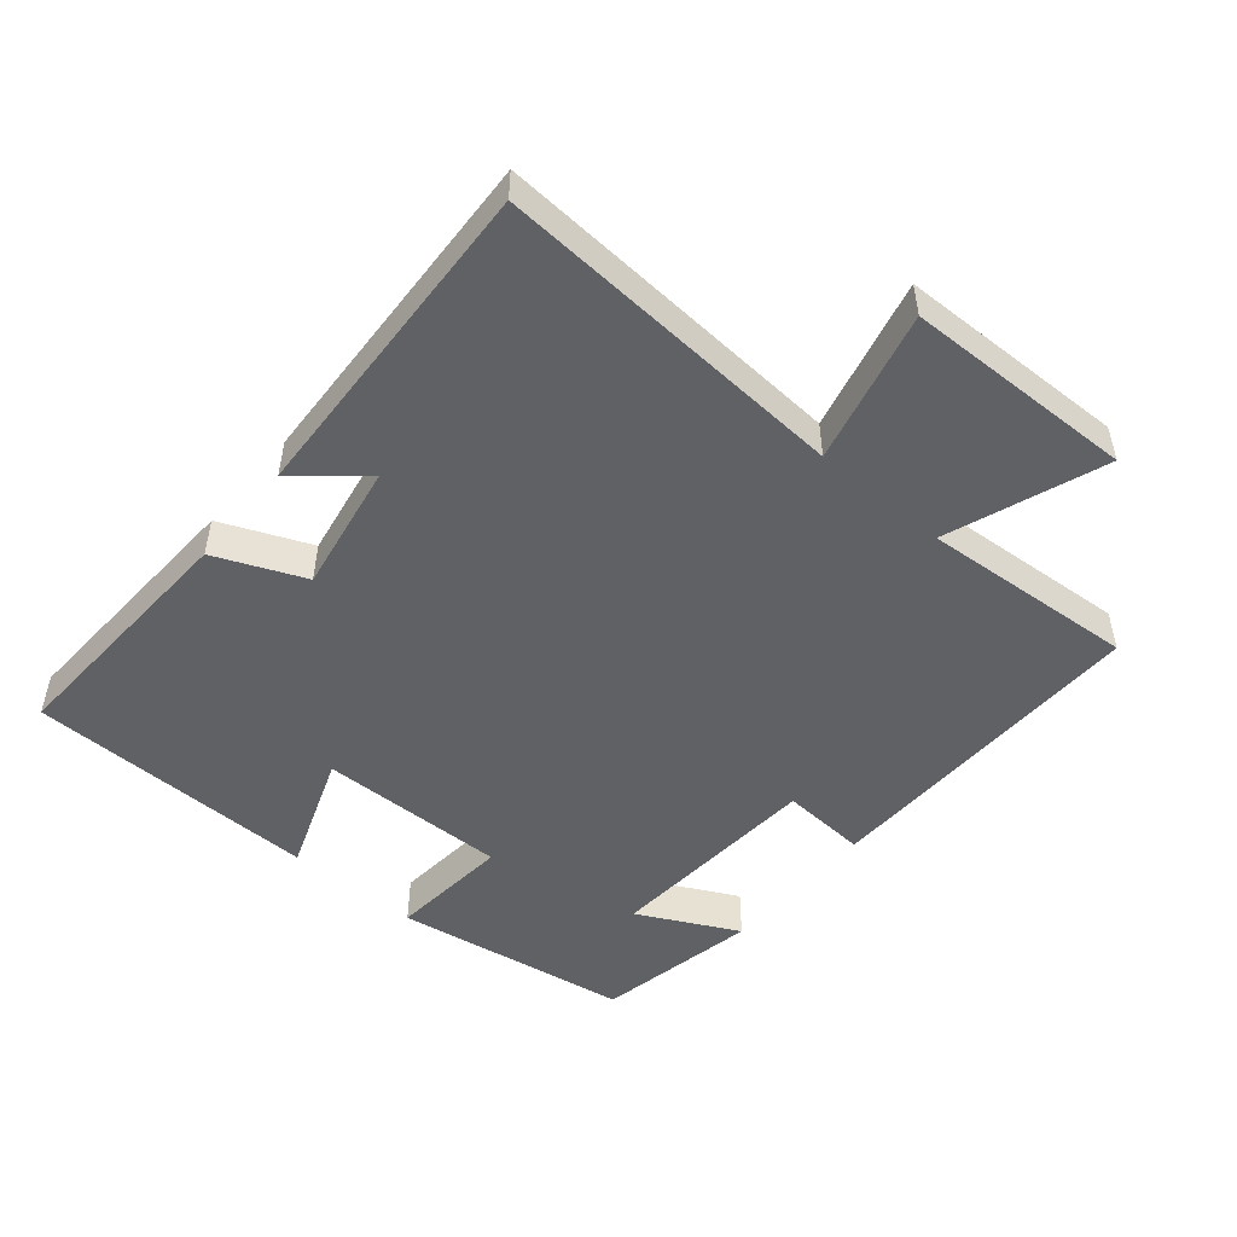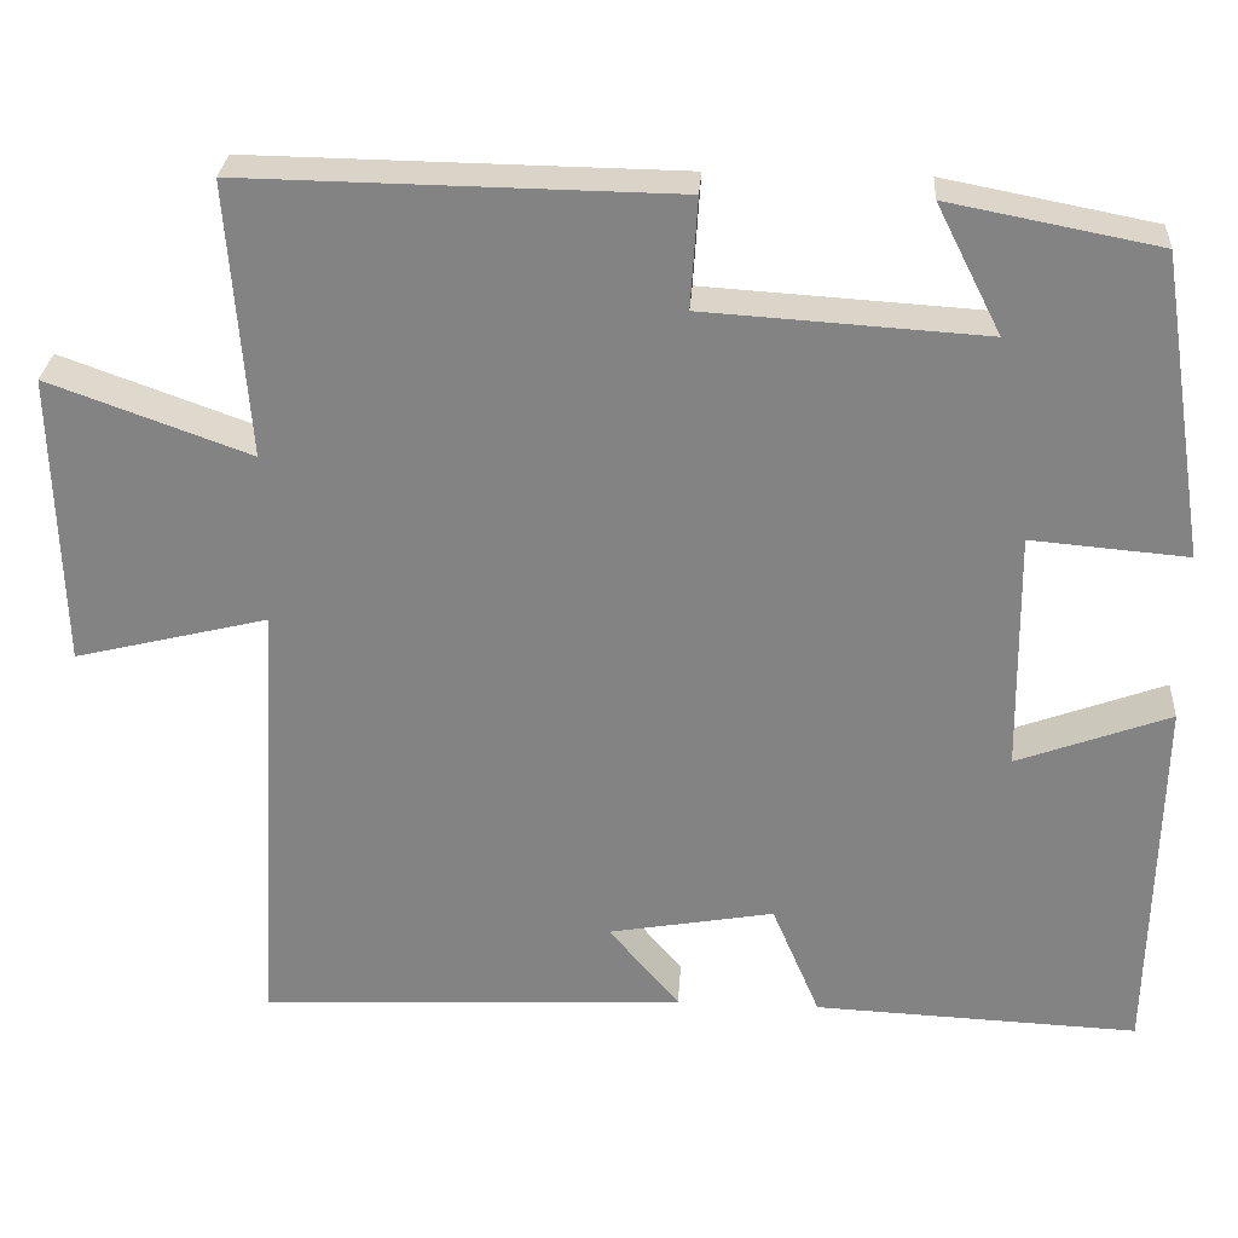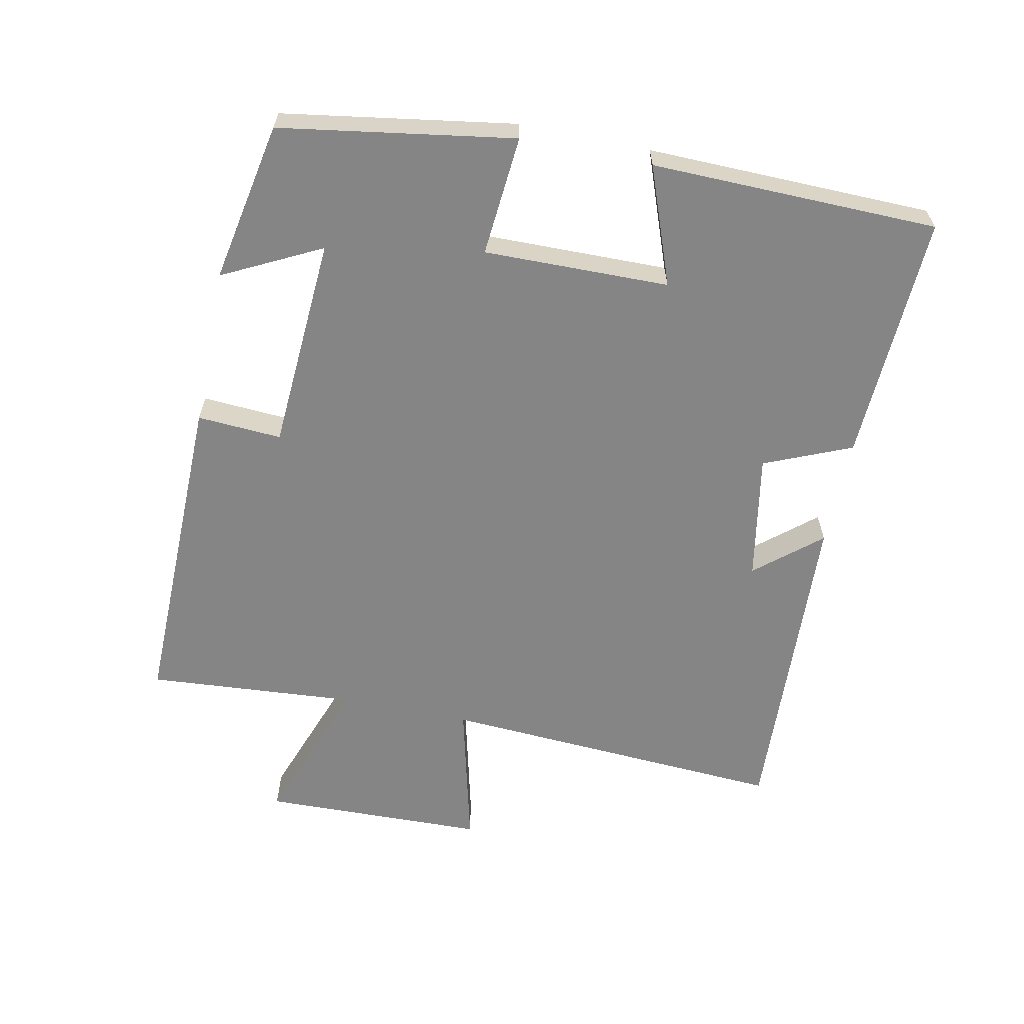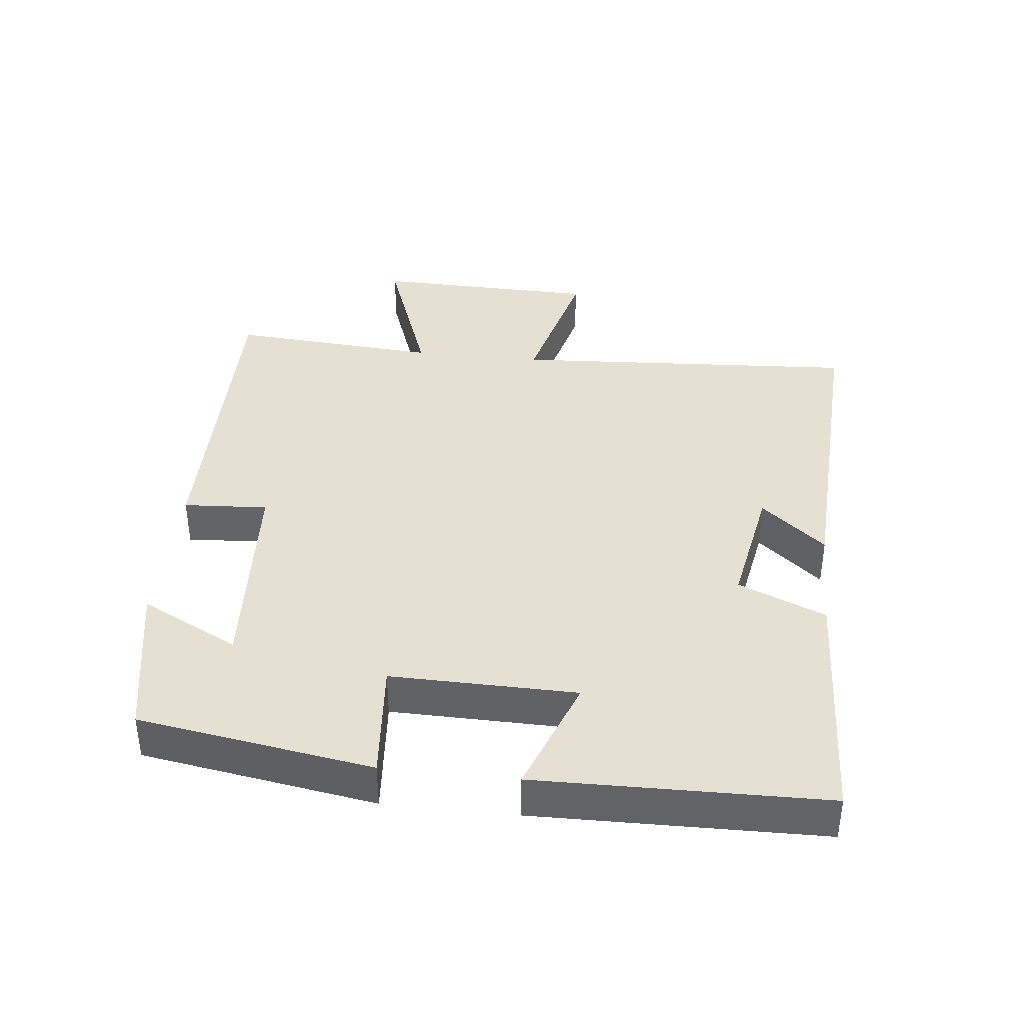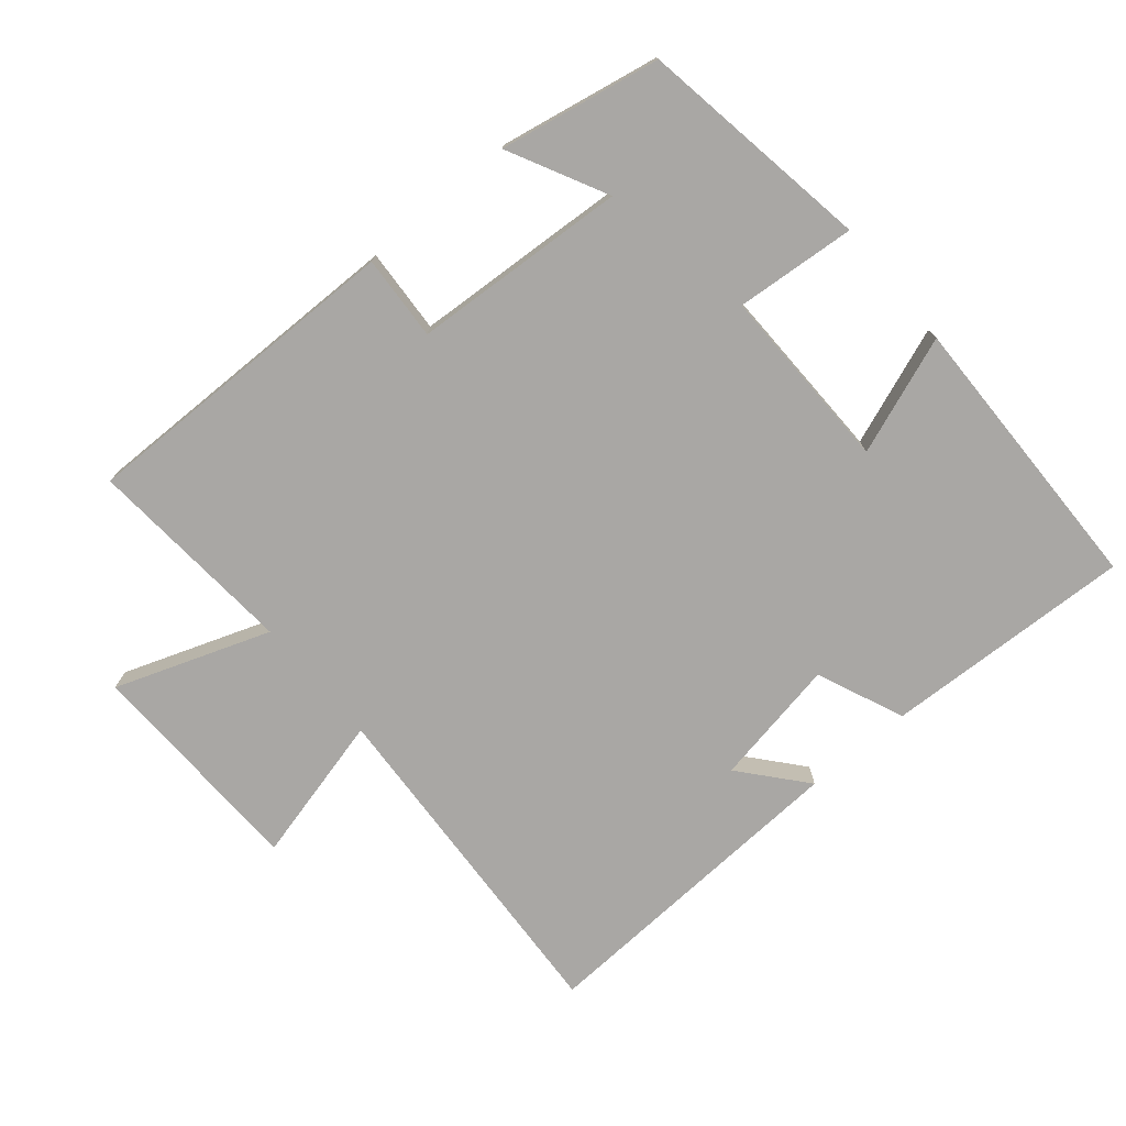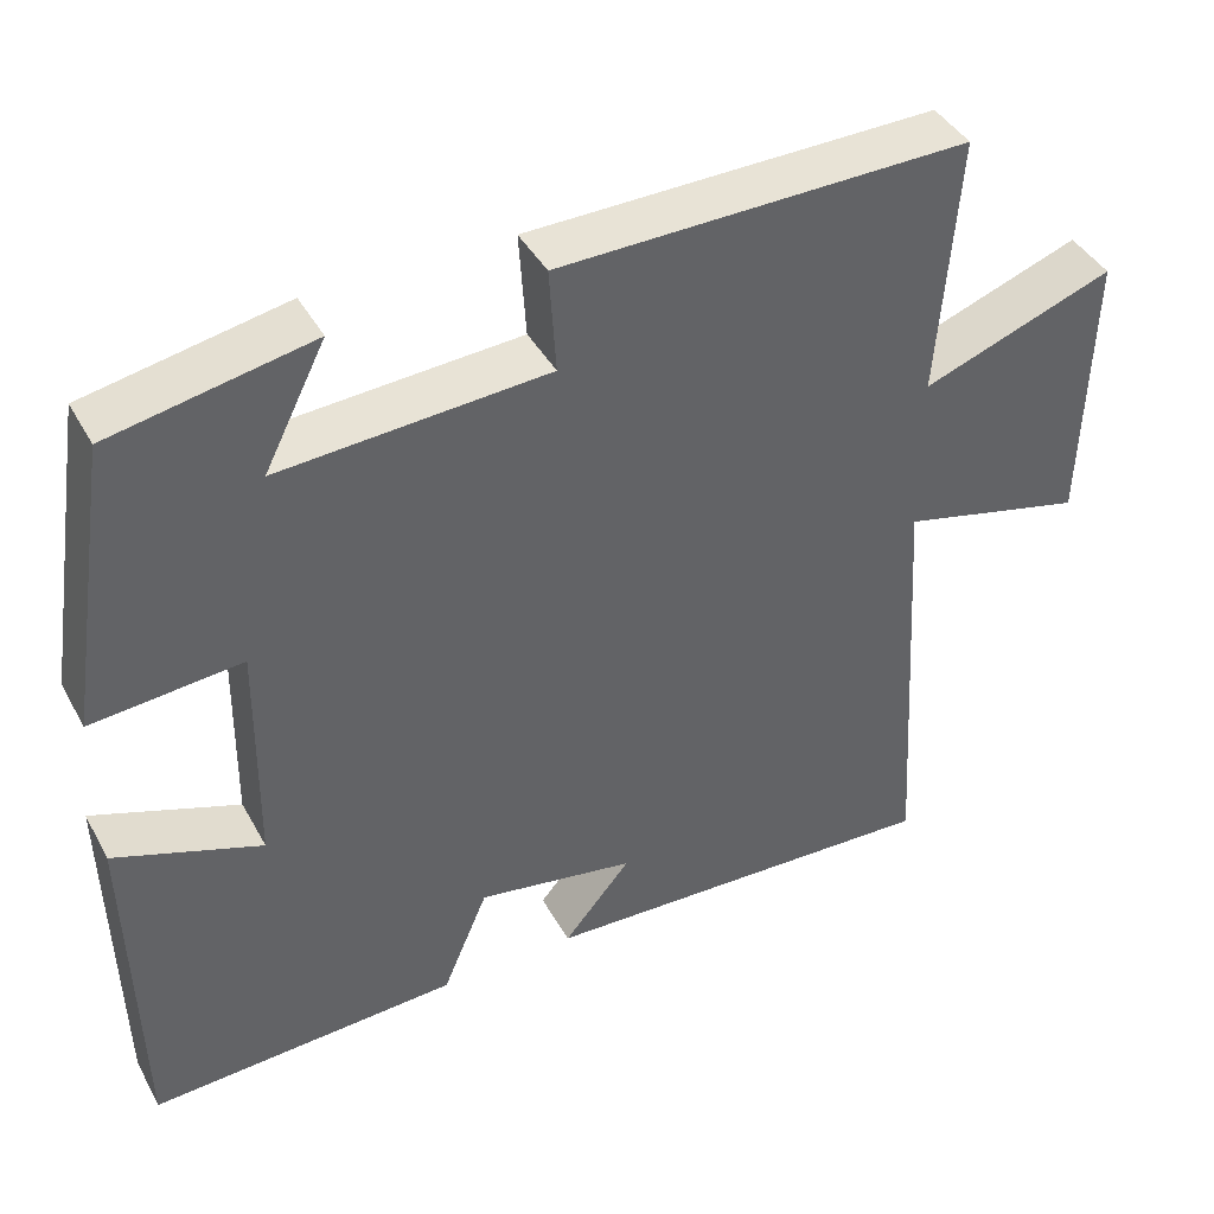
<metadata>
{"format":"obj","ext":"obj","renderer":"f3d","projection":"perspective","resolution":1024,"background":"white","views":[{"elev":-49.7,"azim":-130.2,"up":"+Y"},{"elev":28.5,"azim":3.8,"up":"+Z"},{"elev":-61.7,"azim":78.4,"up":"+Y"},{"elev":38.4,"azim":96.3,"up":"+Y"},{"elev":-74.7,"azim":40.2,"up":"+Y"},{"elev":42.0,"azim":153.0,"up":"+Z"}]}
</metadata>
<code>
v -0.532 0.07 -0.524
v -0.5 0.07 -0.004
v -0.722 0.07 -0.059
v -0.73 0.07 0.277
v -0.5 0.07 0.194
v -0.523 0.07 0.507
v -0.032 0.07 0.5
v -0.04 0.07 0.374
v 0.28 0.07 0.354
v 0.206 0.07 0.5
v 0.445 0.07 0.454
v 0.5 0.07 0.107
v 0.321 0.07 0.122
v 0.325 0.07 -0.154
v 0.5 0.07 -0.089
v 0.492 0.07 -0.516
v 0.121 0.07 -0.5
v 0.066 0.07 -0.37
v -0.124 0.07 -0.404
v -0.043 0.07 -0.5
v -0.532 0 -0.524
v -0.5 0 -0.004
v -0.722 0 -0.059
v -0.73 0 0.277
v -0.5 0 0.194
v -0.523 0 0.507
v -0.032 0 0.5
v -0.04 0 0.374
v 0.28 0 0.354
v 0.206 0 0.5
v 0.445 0 0.454
v 0.5 0 0.107
v 0.321 0 0.122
v 0.325 0 -0.154
v 0.5 0 -0.089
v 0.492 0 -0.516
v 0.121 0 -0.5
v 0.066 0 -0.37
v -0.124 0 -0.404
v -0.043 0 -0.5
f 19 20 1 2
f 18 19 2
f 16 17 18
f 15 16 18
f 14 15 18
f 13 14 18 2
f 11 12 13
f 9 10 11
f 9 11 13
f 8 9 13 2
f 5 6 7 8
f 2 3 4 5
f 2 5 8
f 22 21 40 39
f 22 39 38
f 38 37 36
f 38 36 35
f 38 35 34
f 22 38 34 33
f 33 32 31
f 31 30 29
f 33 31 29
f 22 33 29 28
f 28 27 26 25
f 25 24 23 22
f 28 25 22
f 1 21 22 2
f 2 22 23 3
f 3 23 24 4
f 4 24 25 5
f 5 25 26 6
f 6 26 27 7
f 7 27 28 8
f 8 28 29 9
f 9 29 30 10
f 10 30 31 11
f 11 31 32 12
f 12 32 33 13
f 13 33 34 14
f 14 34 35 15
f 15 35 36 16
f 16 36 37 17
f 17 37 38 18
f 18 38 39 19
f 19 39 40 20
f 20 40 21 1

</code>
